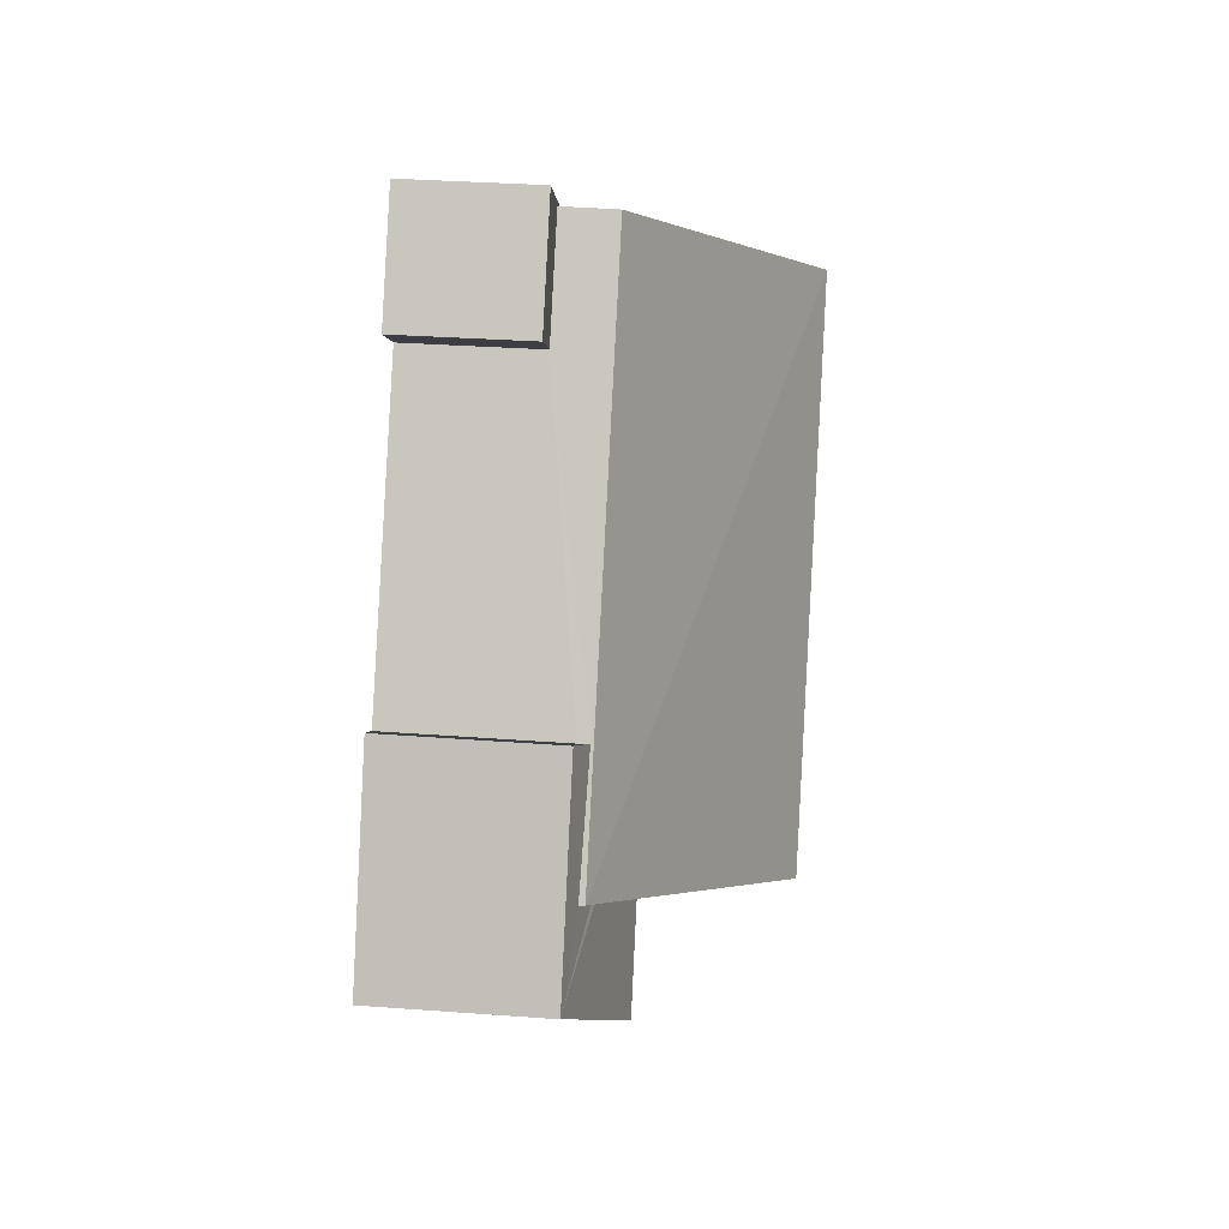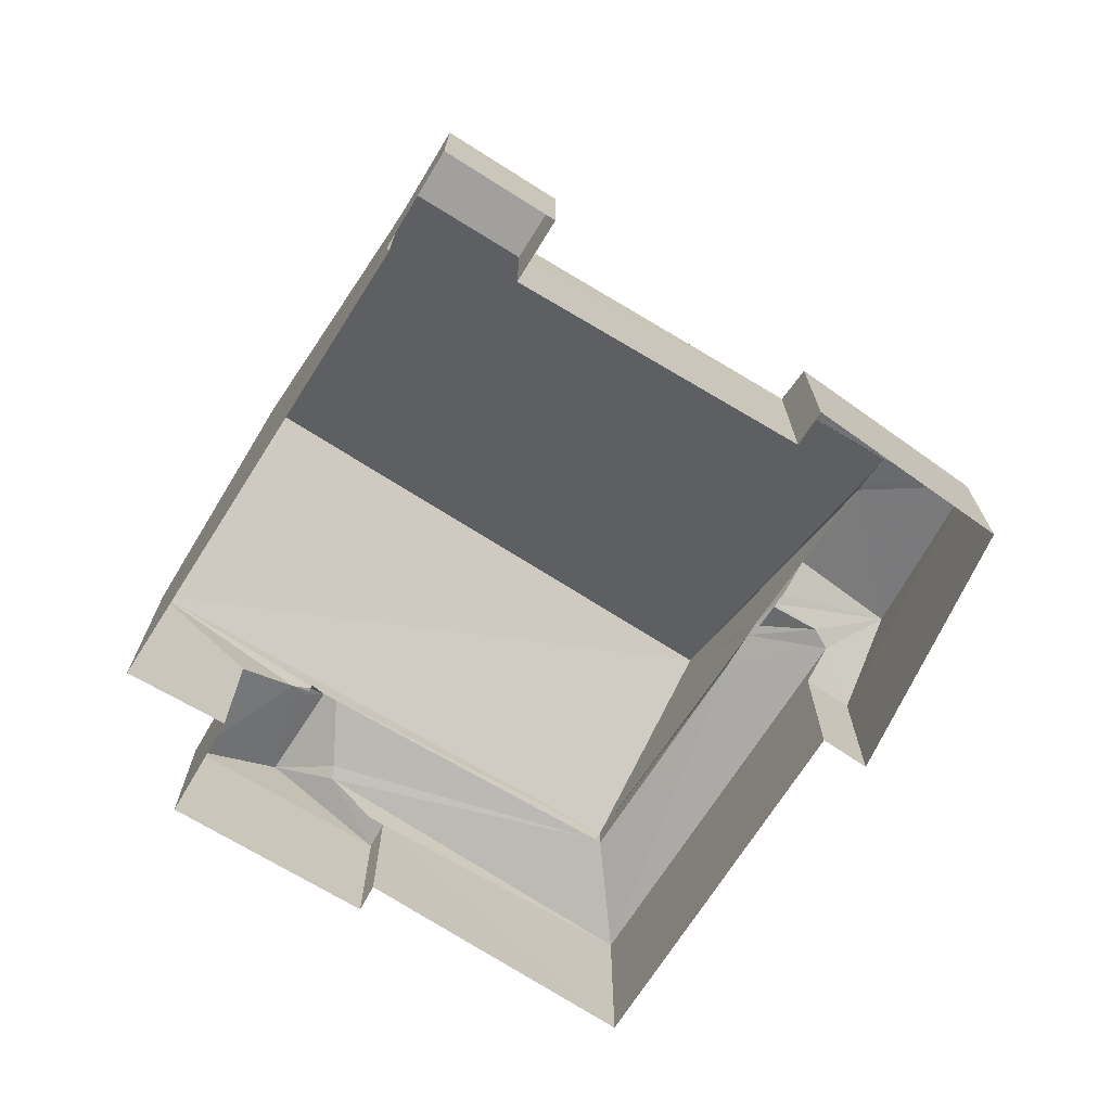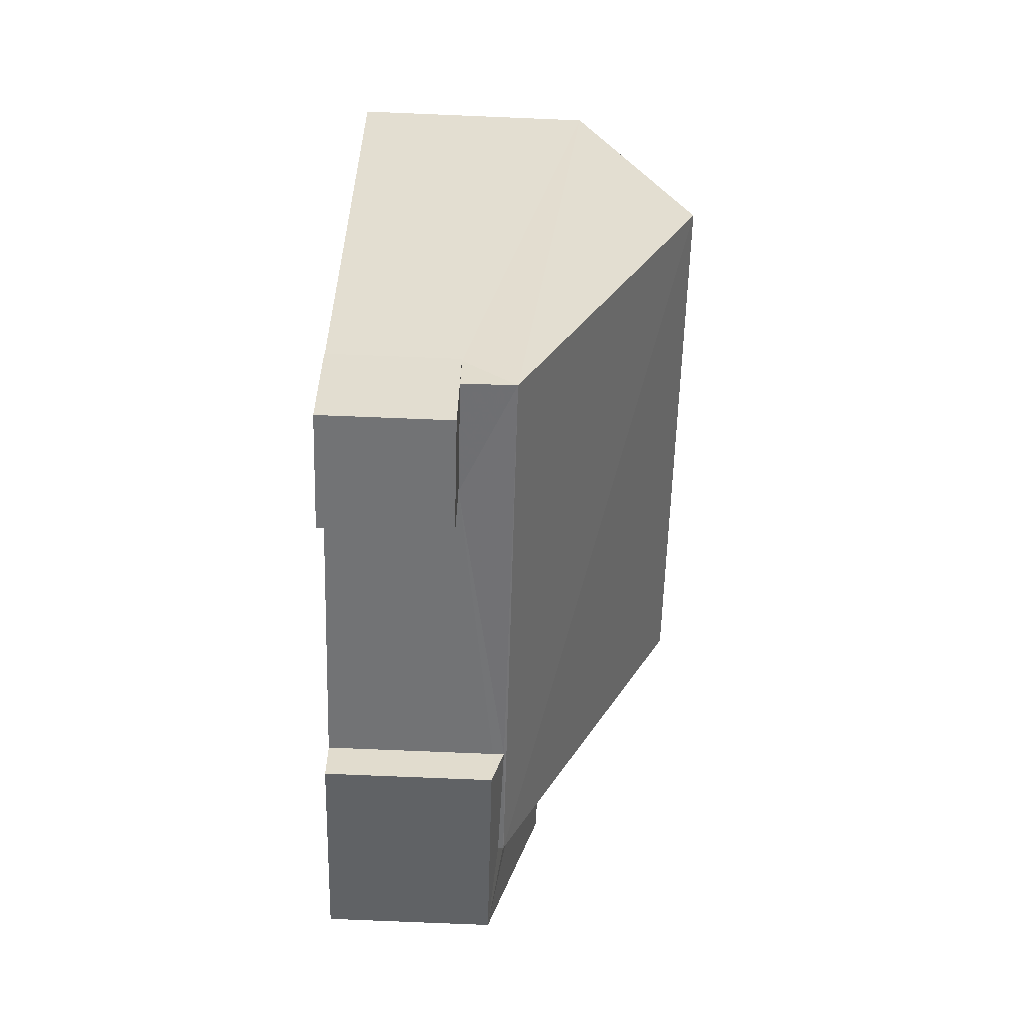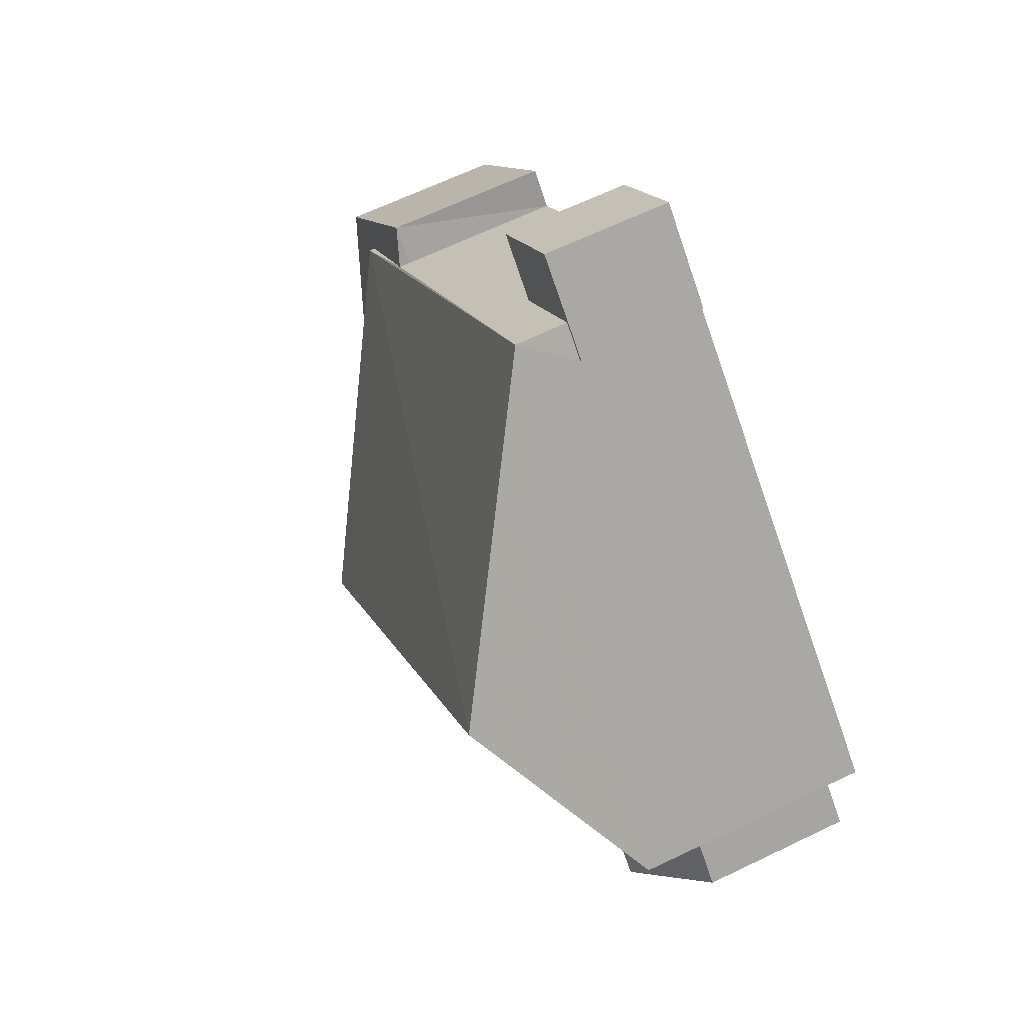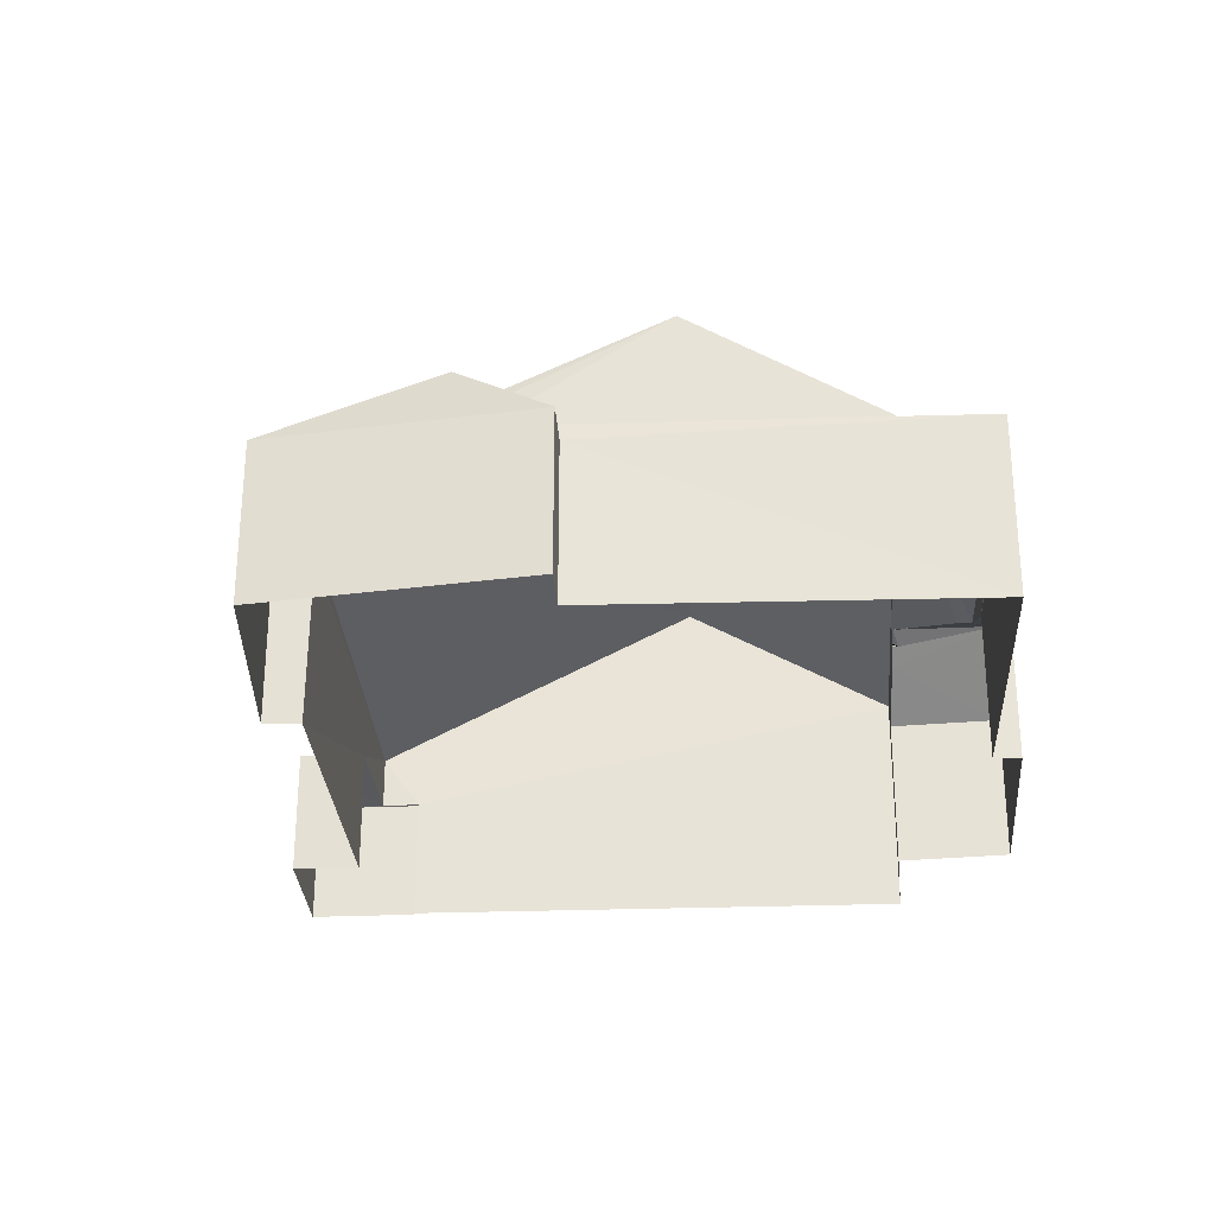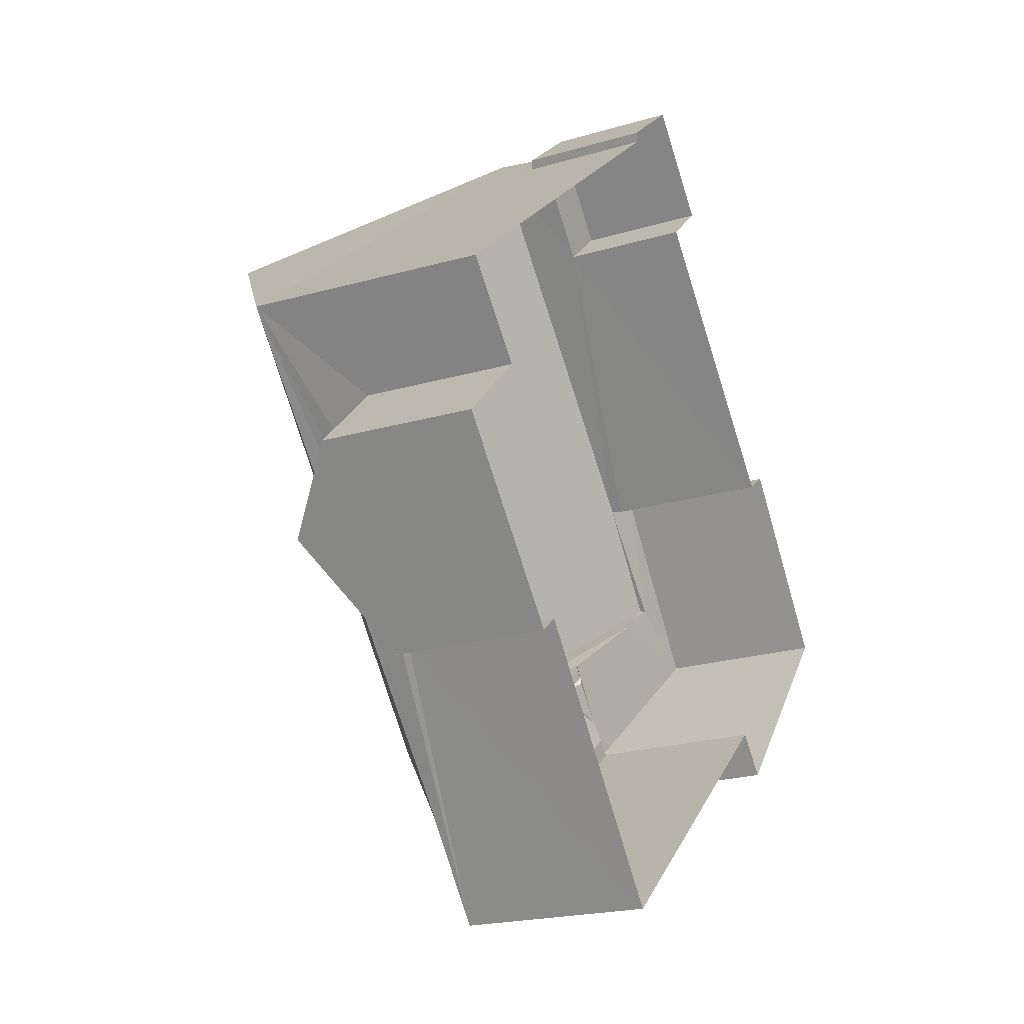
<metadata>
{"format":"obj","ext":"obj","renderer":"f3d","projection":"perspective","resolution":1024,"background":"white","views":[{"elev":40.3,"azim":-85.5,"up":"+Y"},{"elev":-71.2,"azim":-163.2,"up":"+Z"},{"elev":76.6,"azim":-87.8,"up":"+Y"},{"elev":66.1,"azim":64.3,"up":"+Y"},{"elev":-30.1,"azim":-37.9,"up":"+Z"},{"elev":-22.3,"azim":116.2,"up":"+Y"}]}
</metadata>
<code>
v 1.203e+05 7.871e+05 13.18
v 1.203e+05 7.871e+05 13.19
v 1.203e+05 7.871e+05 13.18
v 1.203e+05 7.871e+05 13.18
v 1.203e+05 7.871e+05 13.18
v 1.203e+05 7.871e+05 13.19
v 1.203e+05 7.871e+05 13.19
v 1.203e+05 7.871e+05 13.19
v 1.203e+05 7.871e+05 13.18
v 1.203e+05 7.871e+05 13.19
v 1.203e+05 7.871e+05 13.18
v 1.203e+05 7.871e+05 13.18
v 1.203e+05 7.871e+05 13.18
v 1.203e+05 7.871e+05 13.18
v 1.203e+05 7.871e+05 13.18
v 1.203e+05 7.871e+05 13.18
v 1.203e+05 7.871e+05 16.32
v 1.203e+05 7.871e+05 16.72
v 1.203e+05 7.871e+05 16.58
v 1.203e+05 7.871e+05 16.72
v 1.203e+05 7.871e+05 16.25
v 1.203e+05 7.871e+05 15.71
v 1.203e+05 7.871e+05 15.83
v 1.203e+05 7.871e+05 15.71
v 1.203e+05 7.871e+05 16.54
v 1.203e+05 7.871e+05 16.31
v 1.203e+05 7.871e+05 16.55
v 1.203e+05 7.871e+05 16.58
v 1.203e+05 7.871e+05 15.71
v 1.203e+05 7.871e+05 15.71
v 1.203e+05 7.871e+05 16.58
v 1.203e+05 7.871e+05 16.62
v 1.203e+05 7.871e+05 16.25
v 1.203e+05 7.871e+05 16.62
v 1.203e+05 7.871e+05 16.59
v 1.203e+05 7.871e+05 16.35
v 1.203e+05 7.871e+05 16.58
v 1.203e+05 7.871e+05 16.25
v 1.203e+05 7.871e+05 16.58
v 1.203e+05 7.871e+05 16.55
v 1.203e+05 7.871e+05 16.35
v 1.203e+05 7.871e+05 16.62
v 1.203e+05 7.871e+05 16.36
v 1.203e+05 7.871e+05 15.95
v 1.203e+05 7.871e+05 15.95
v 1.203e+05 7.871e+05 16.74
v 1.203e+05 7.871e+05 16.48
v 1.203e+05 7.871e+05 16.74
v 1.203e+05 7.871e+05 15.95
v 1.203e+05 7.871e+05 16.08
v 1.203e+05 7.871e+05 16.13
v 1.203e+05 7.871e+05 16.23
v 1.203e+05 7.871e+05 15.95
v 1.203e+05 7.871e+05 16.28
v 1.203e+05 7.871e+05 19.01
v 1.203e+05 7.871e+05 16.18
v 1.203e+05 7.871e+05 16.18
v 1.203e+05 7.871e+05 19.01
v 1.203e+05 7.871e+05 17.06
v 1.203e+05 7.871e+05 17.06
v 1.203e+05 7.871e+05 15.3
v 1.203e+05 7.871e+05 15.3
v 1.203e+05 7.871e+05 15.3
v 1.203e+05 7.871e+05 15.3
v 1.203e+05 7.871e+05 15.3
v 1.203e+05 7.871e+05 15.3
v 1.203e+05 7.871e+05 15.95
f 1 2 3
f 4 3 5
f 6 2 7
f 8 9 10
f 11 12 5
f 13 6 9
f 14 15 8
f 15 16 13
f 11 5 13
f 2 6 3
f 5 3 13
f 15 9 8
f 15 13 9
f 3 6 13
f 17 18 19
f 18 17 20
f 20 21 22
f 22 21 23
f 17 21 20
f 24 22 23
f 18 20 25
f 25 26 27
f 20 26 25
f 28 18 25
f 29 26 20
f 29 30 26
f 25 27 31
f 17 19 32
f 28 25 31
f 33 21 32
f 33 32 34
f 21 17 32
f 35 36 37
f 36 38 37
f 37 38 39
f 38 33 39
f 40 41 36
f 35 40 36
f 33 34 42
f 39 33 42
f 41 43 36
f 44 38 45
f 38 36 46
f 45 38 46
f 36 43 46
f 47 46 43
f 47 48 46
f 49 50 51
f 52 53 54
f 53 50 49
f 52 50 53
f 54 46 48
f 54 53 46
f 55 56 57
f 55 57 58
f 55 58 59
f 59 58 60
f 61 62 63
f 63 62 64
f 61 65 62
f 64 62 66
f 29 20 22
f 30 29 11
f 13 30 11
f 11 22 12
f 11 29 22
f 24 12 22
f 24 5 12
f 5 24 4
f 4 24 33
f 23 21 33
f 24 23 33
f 38 44 33
f 44 4 33
f 44 3 4
f 53 45 46
f 67 49 51
f 53 7 2
f 53 49 7
f 6 7 49
f 67 6 49
f 3 45 1
f 3 44 45
f 1 45 53
f 2 1 53
f 60 58 37
f 47 40 35
f 37 58 35
f 54 58 57
f 54 57 52
f 48 58 54
f 47 35 48
f 35 58 48
f 59 56 55
f 56 51 57
f 57 51 50
f 56 62 65
f 67 65 6
f 6 65 9
f 51 65 67
f 51 56 65
f 62 56 66
f 15 66 16
f 16 66 59
f 66 56 59
f 42 34 60
f 60 18 59
f 13 16 30
f 16 59 30
f 32 19 60
f 32 60 34
f 26 30 59
f 27 26 31
f 28 31 18
f 19 18 60
f 31 59 18
f 26 59 31
f 40 47 43
f 41 40 43
f 50 52 57
f 39 60 37
f 39 42 60
f 9 65 61
f 10 9 61
f 61 63 8
f 10 61 8
f 63 64 14
f 8 63 14
f 66 14 64
f 66 15 14

</code>
